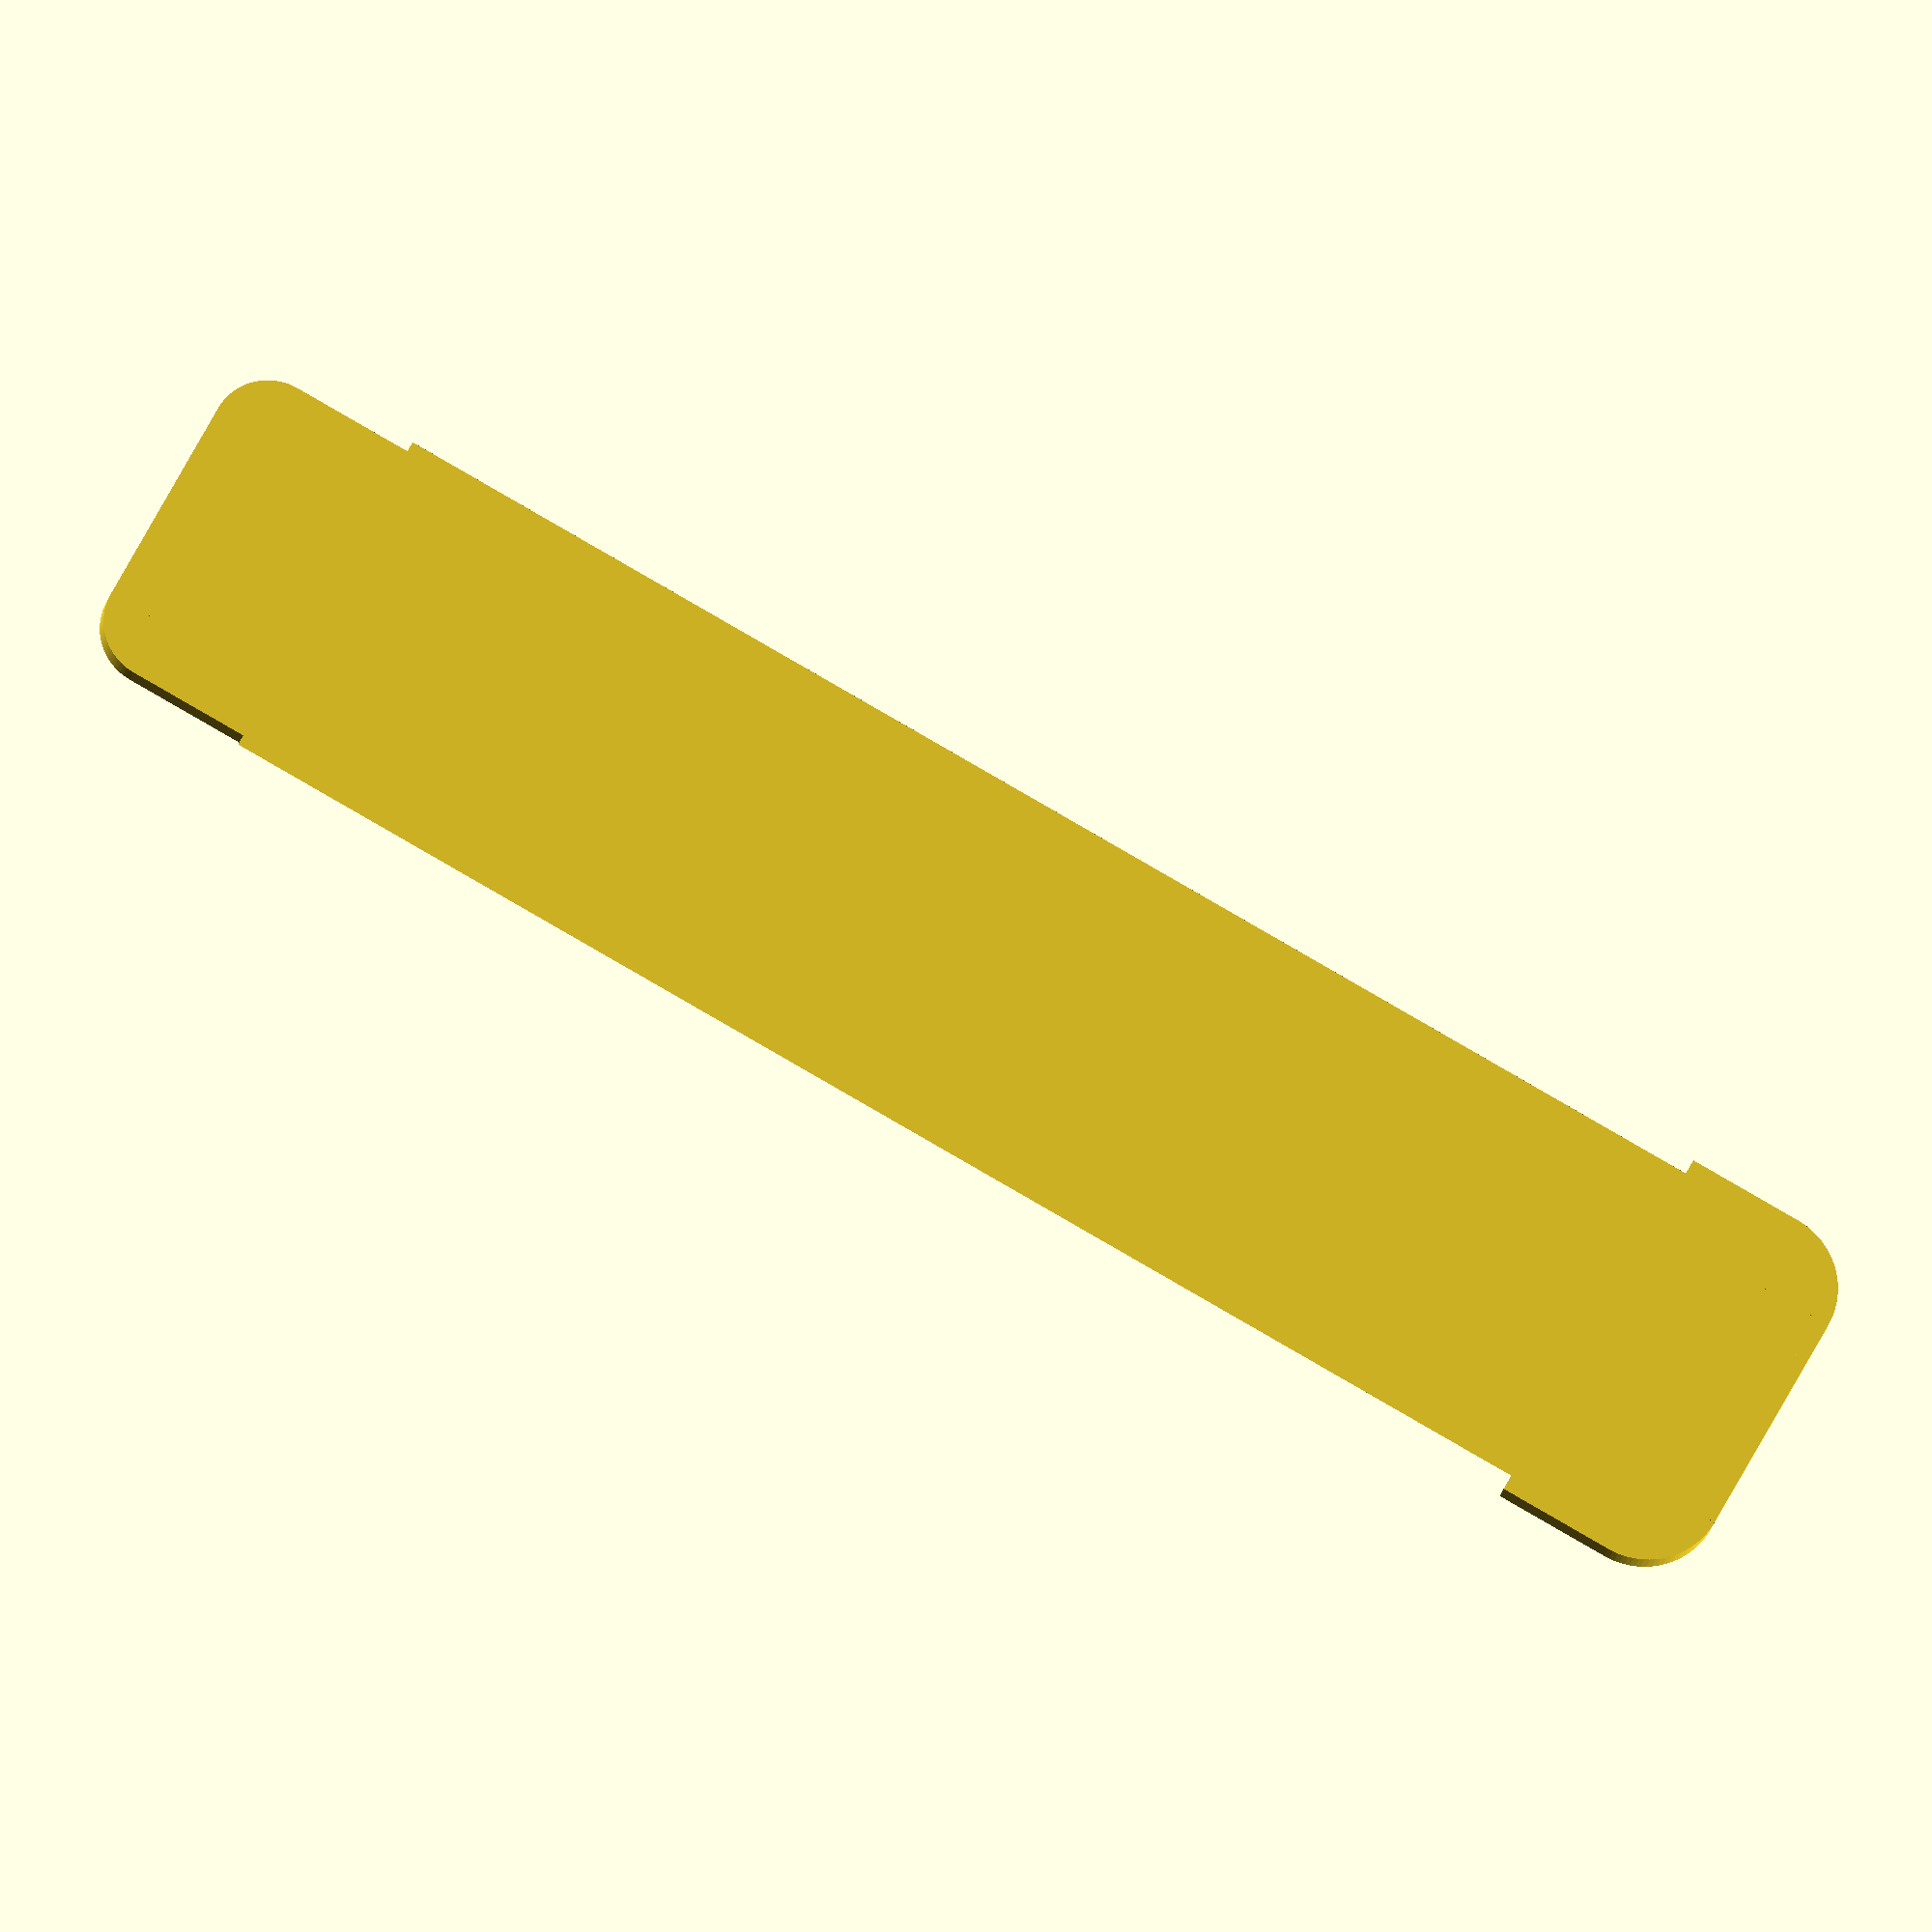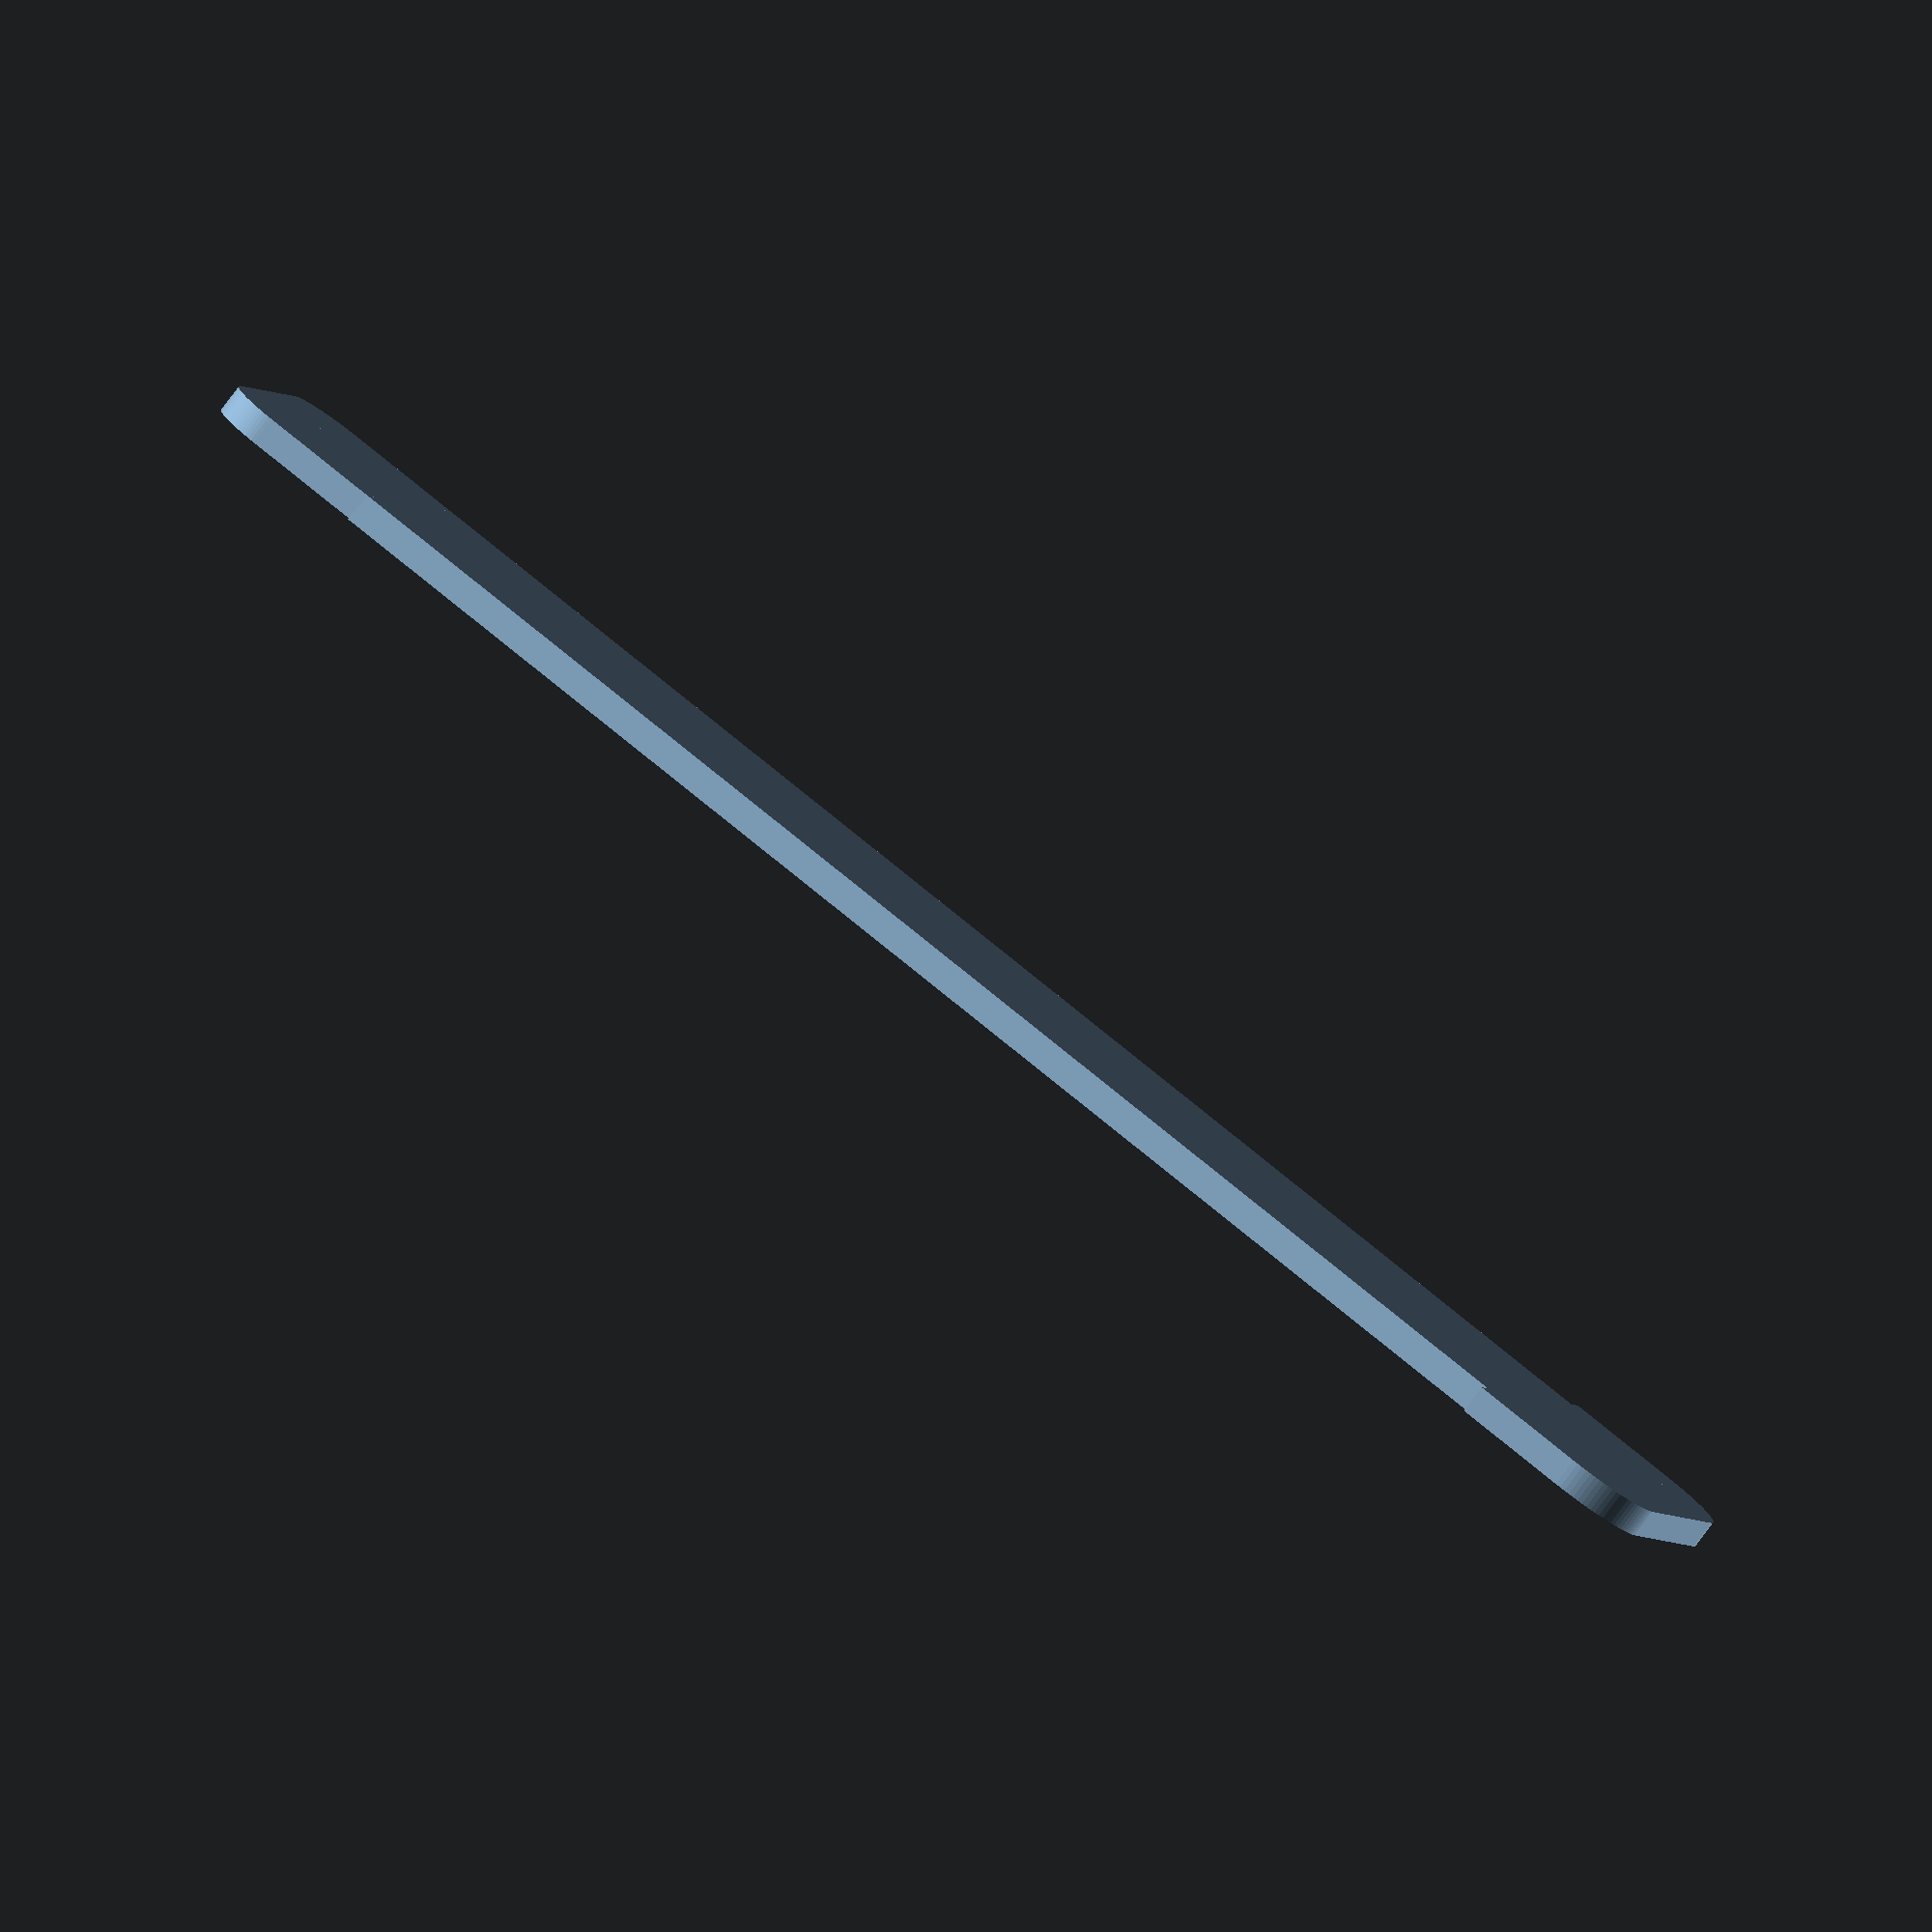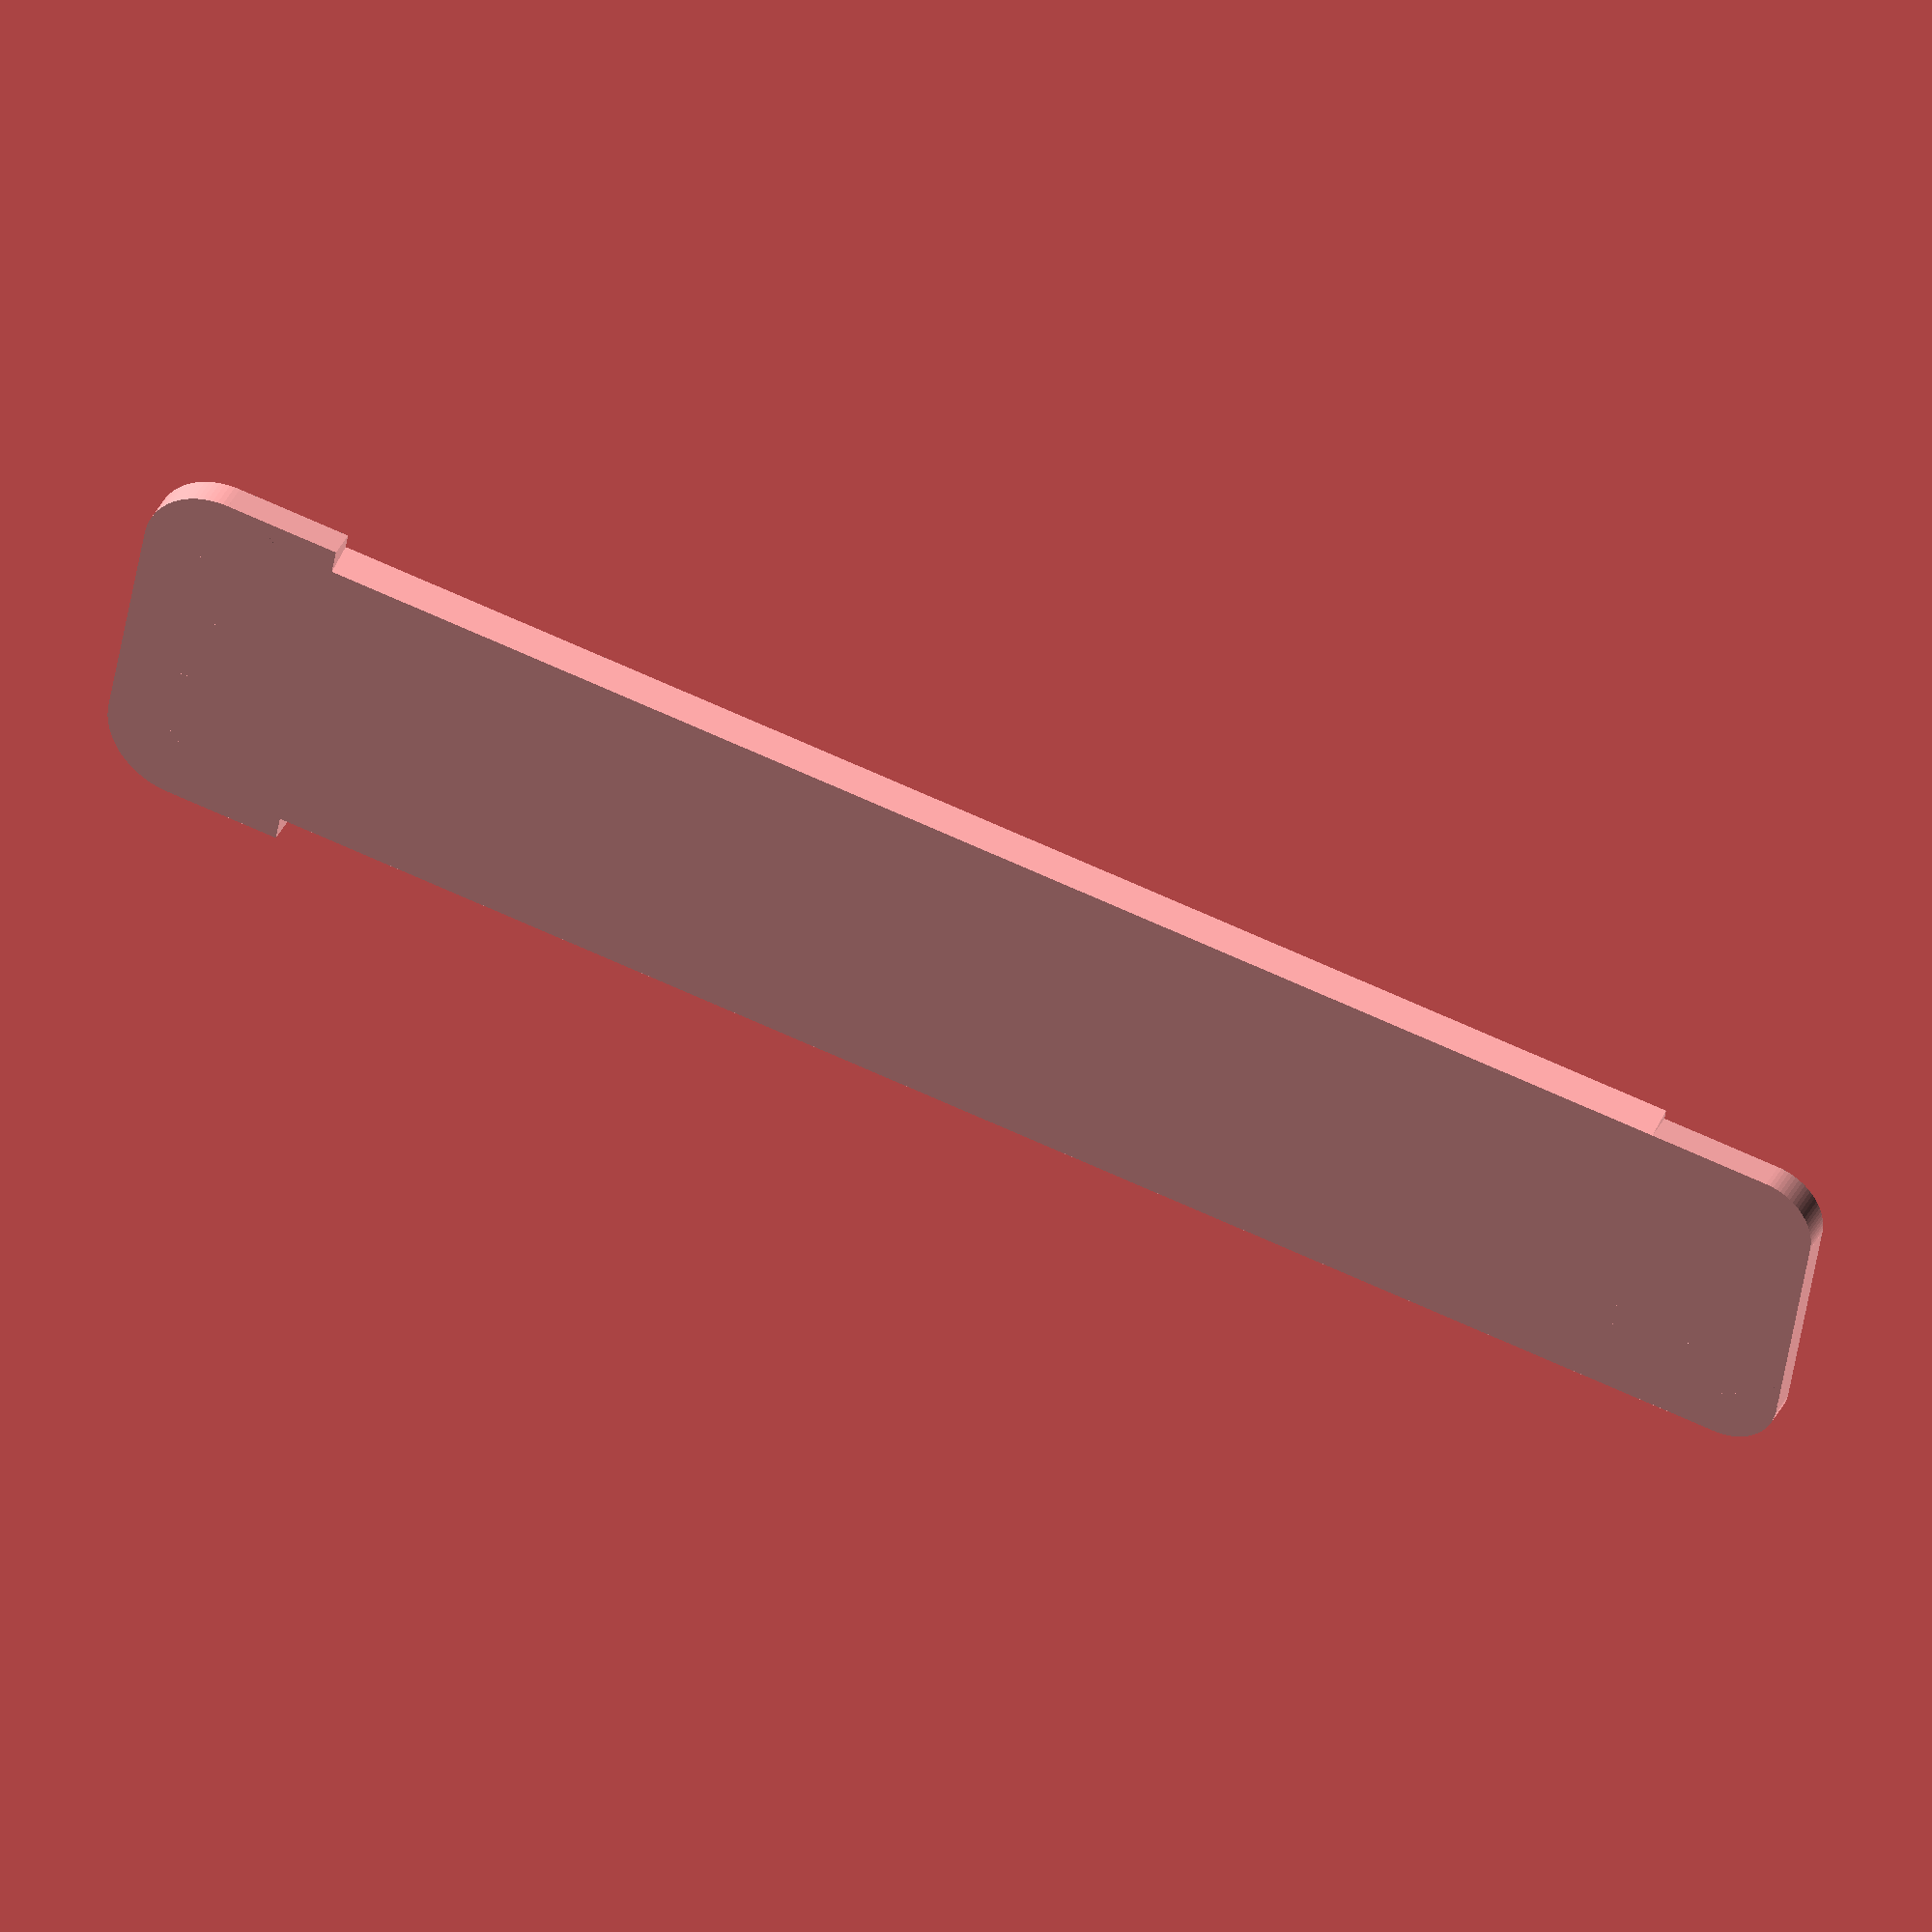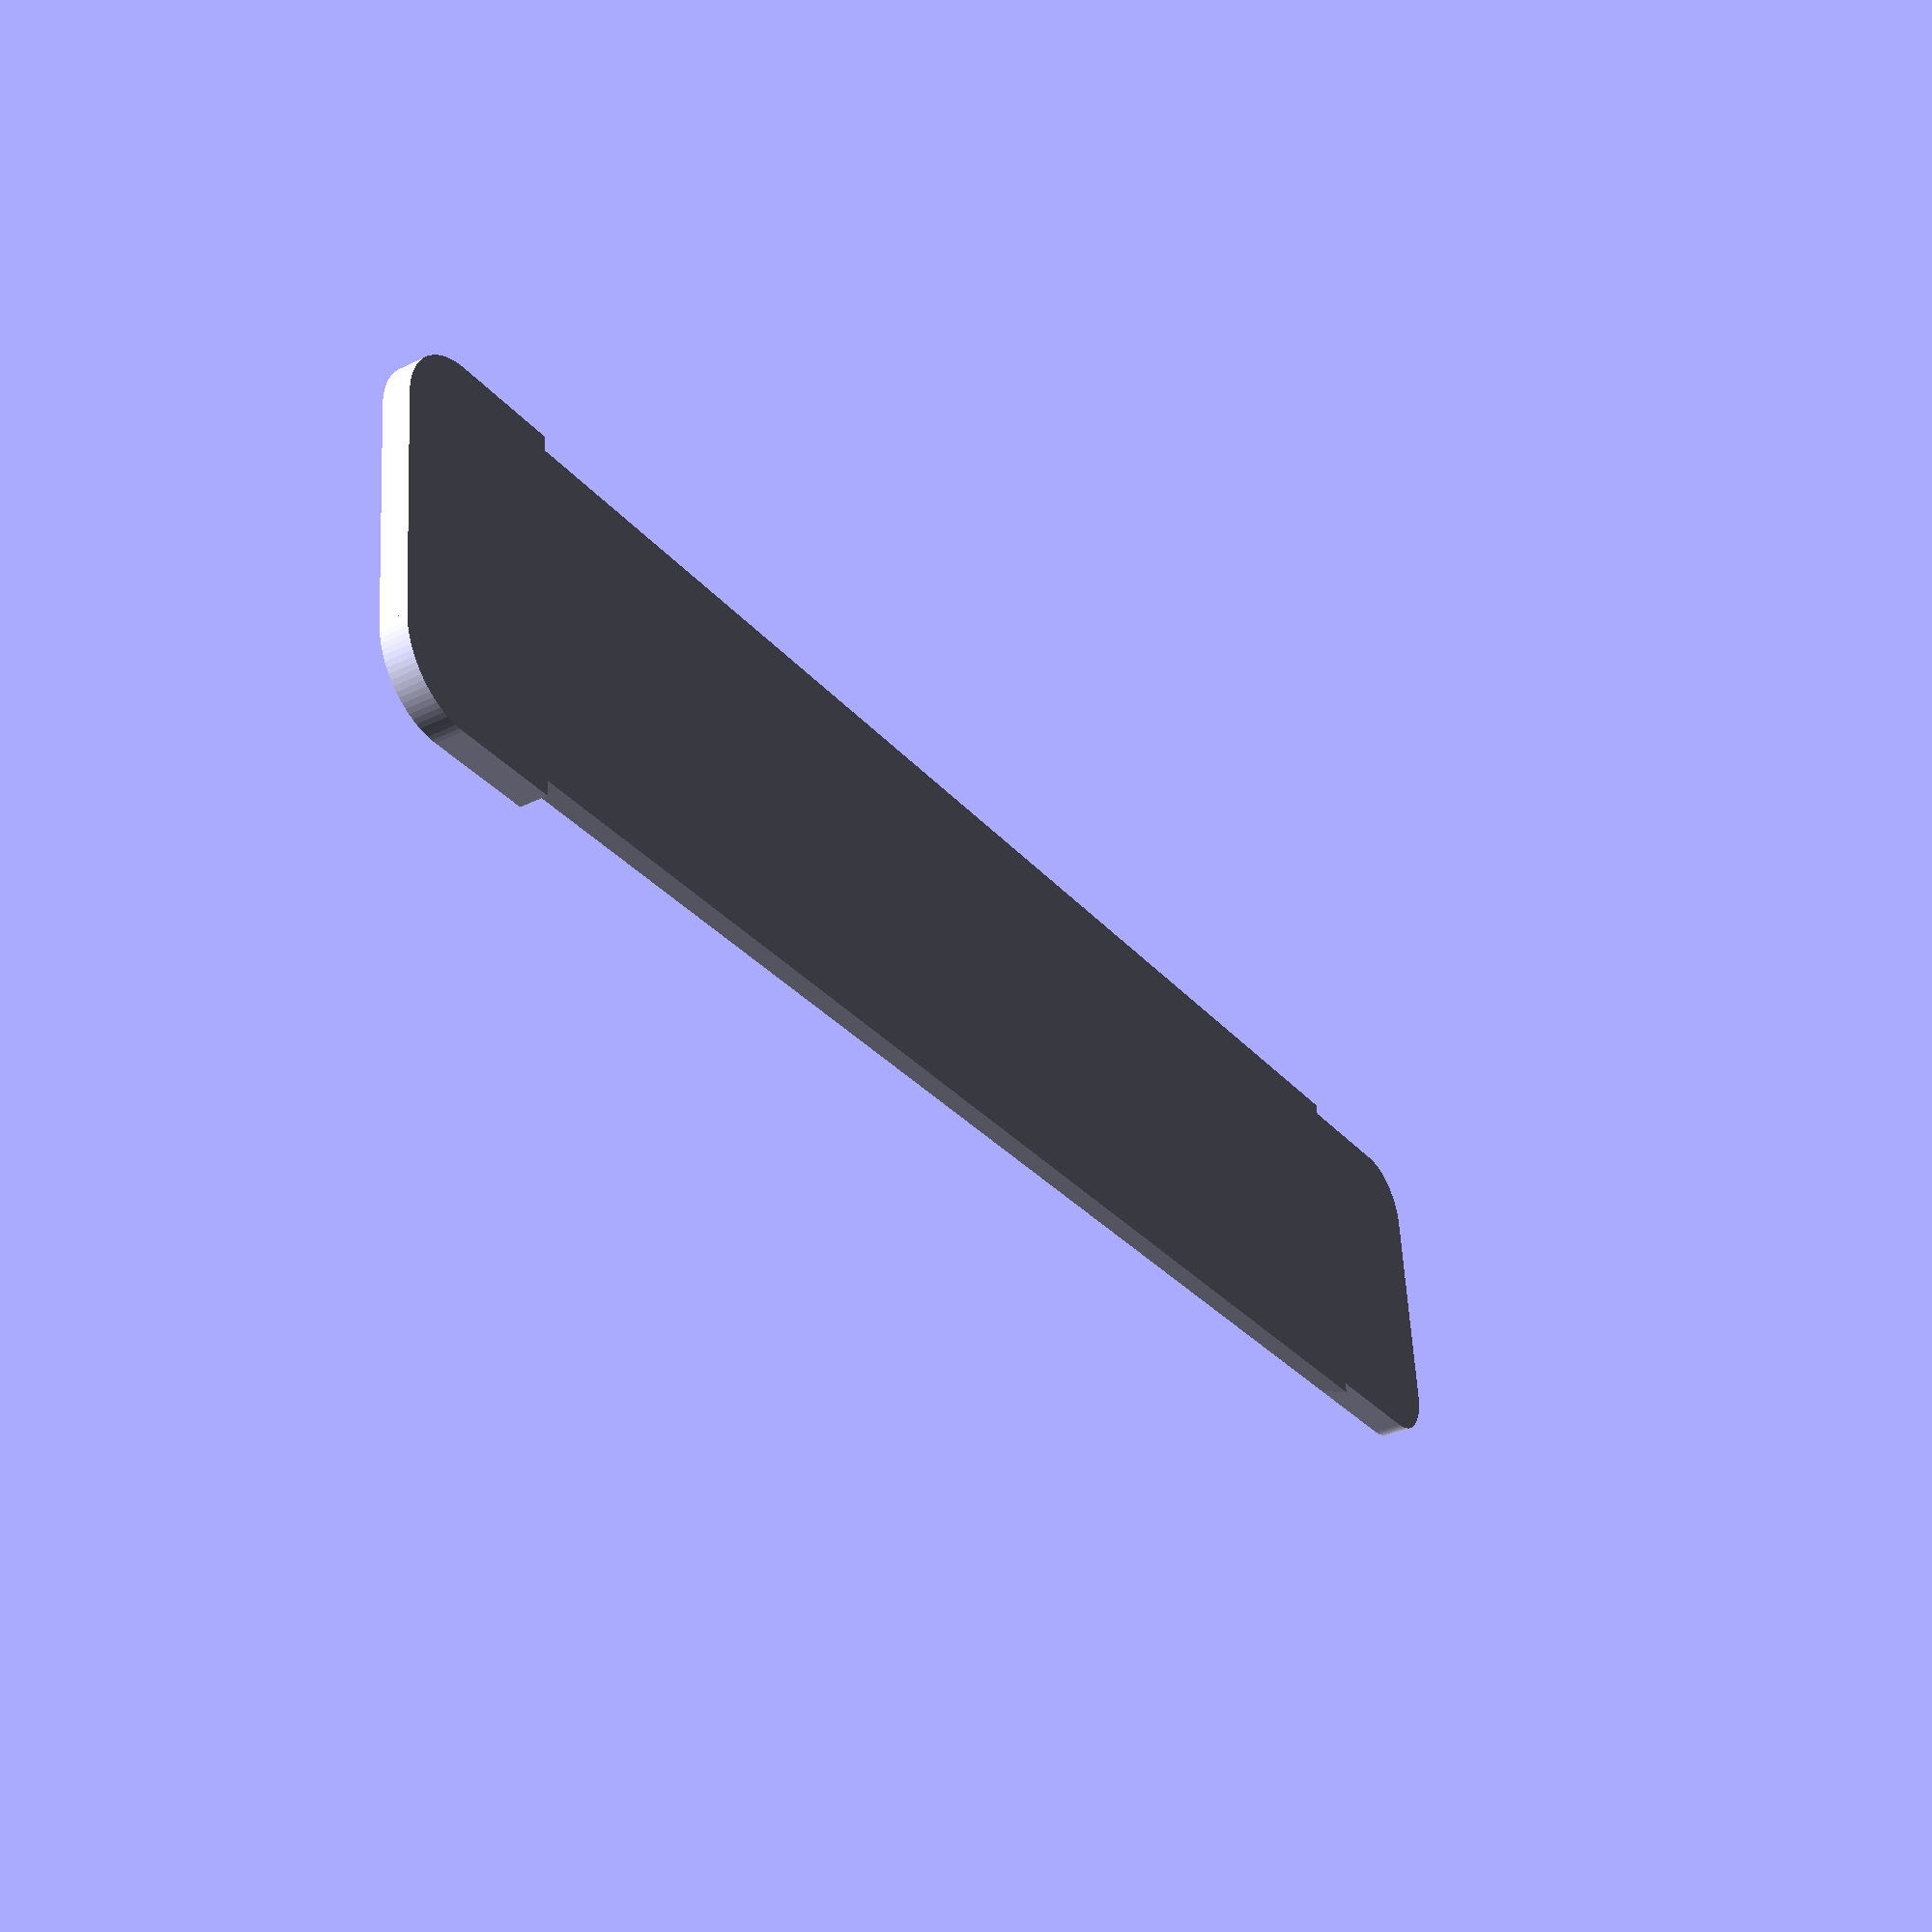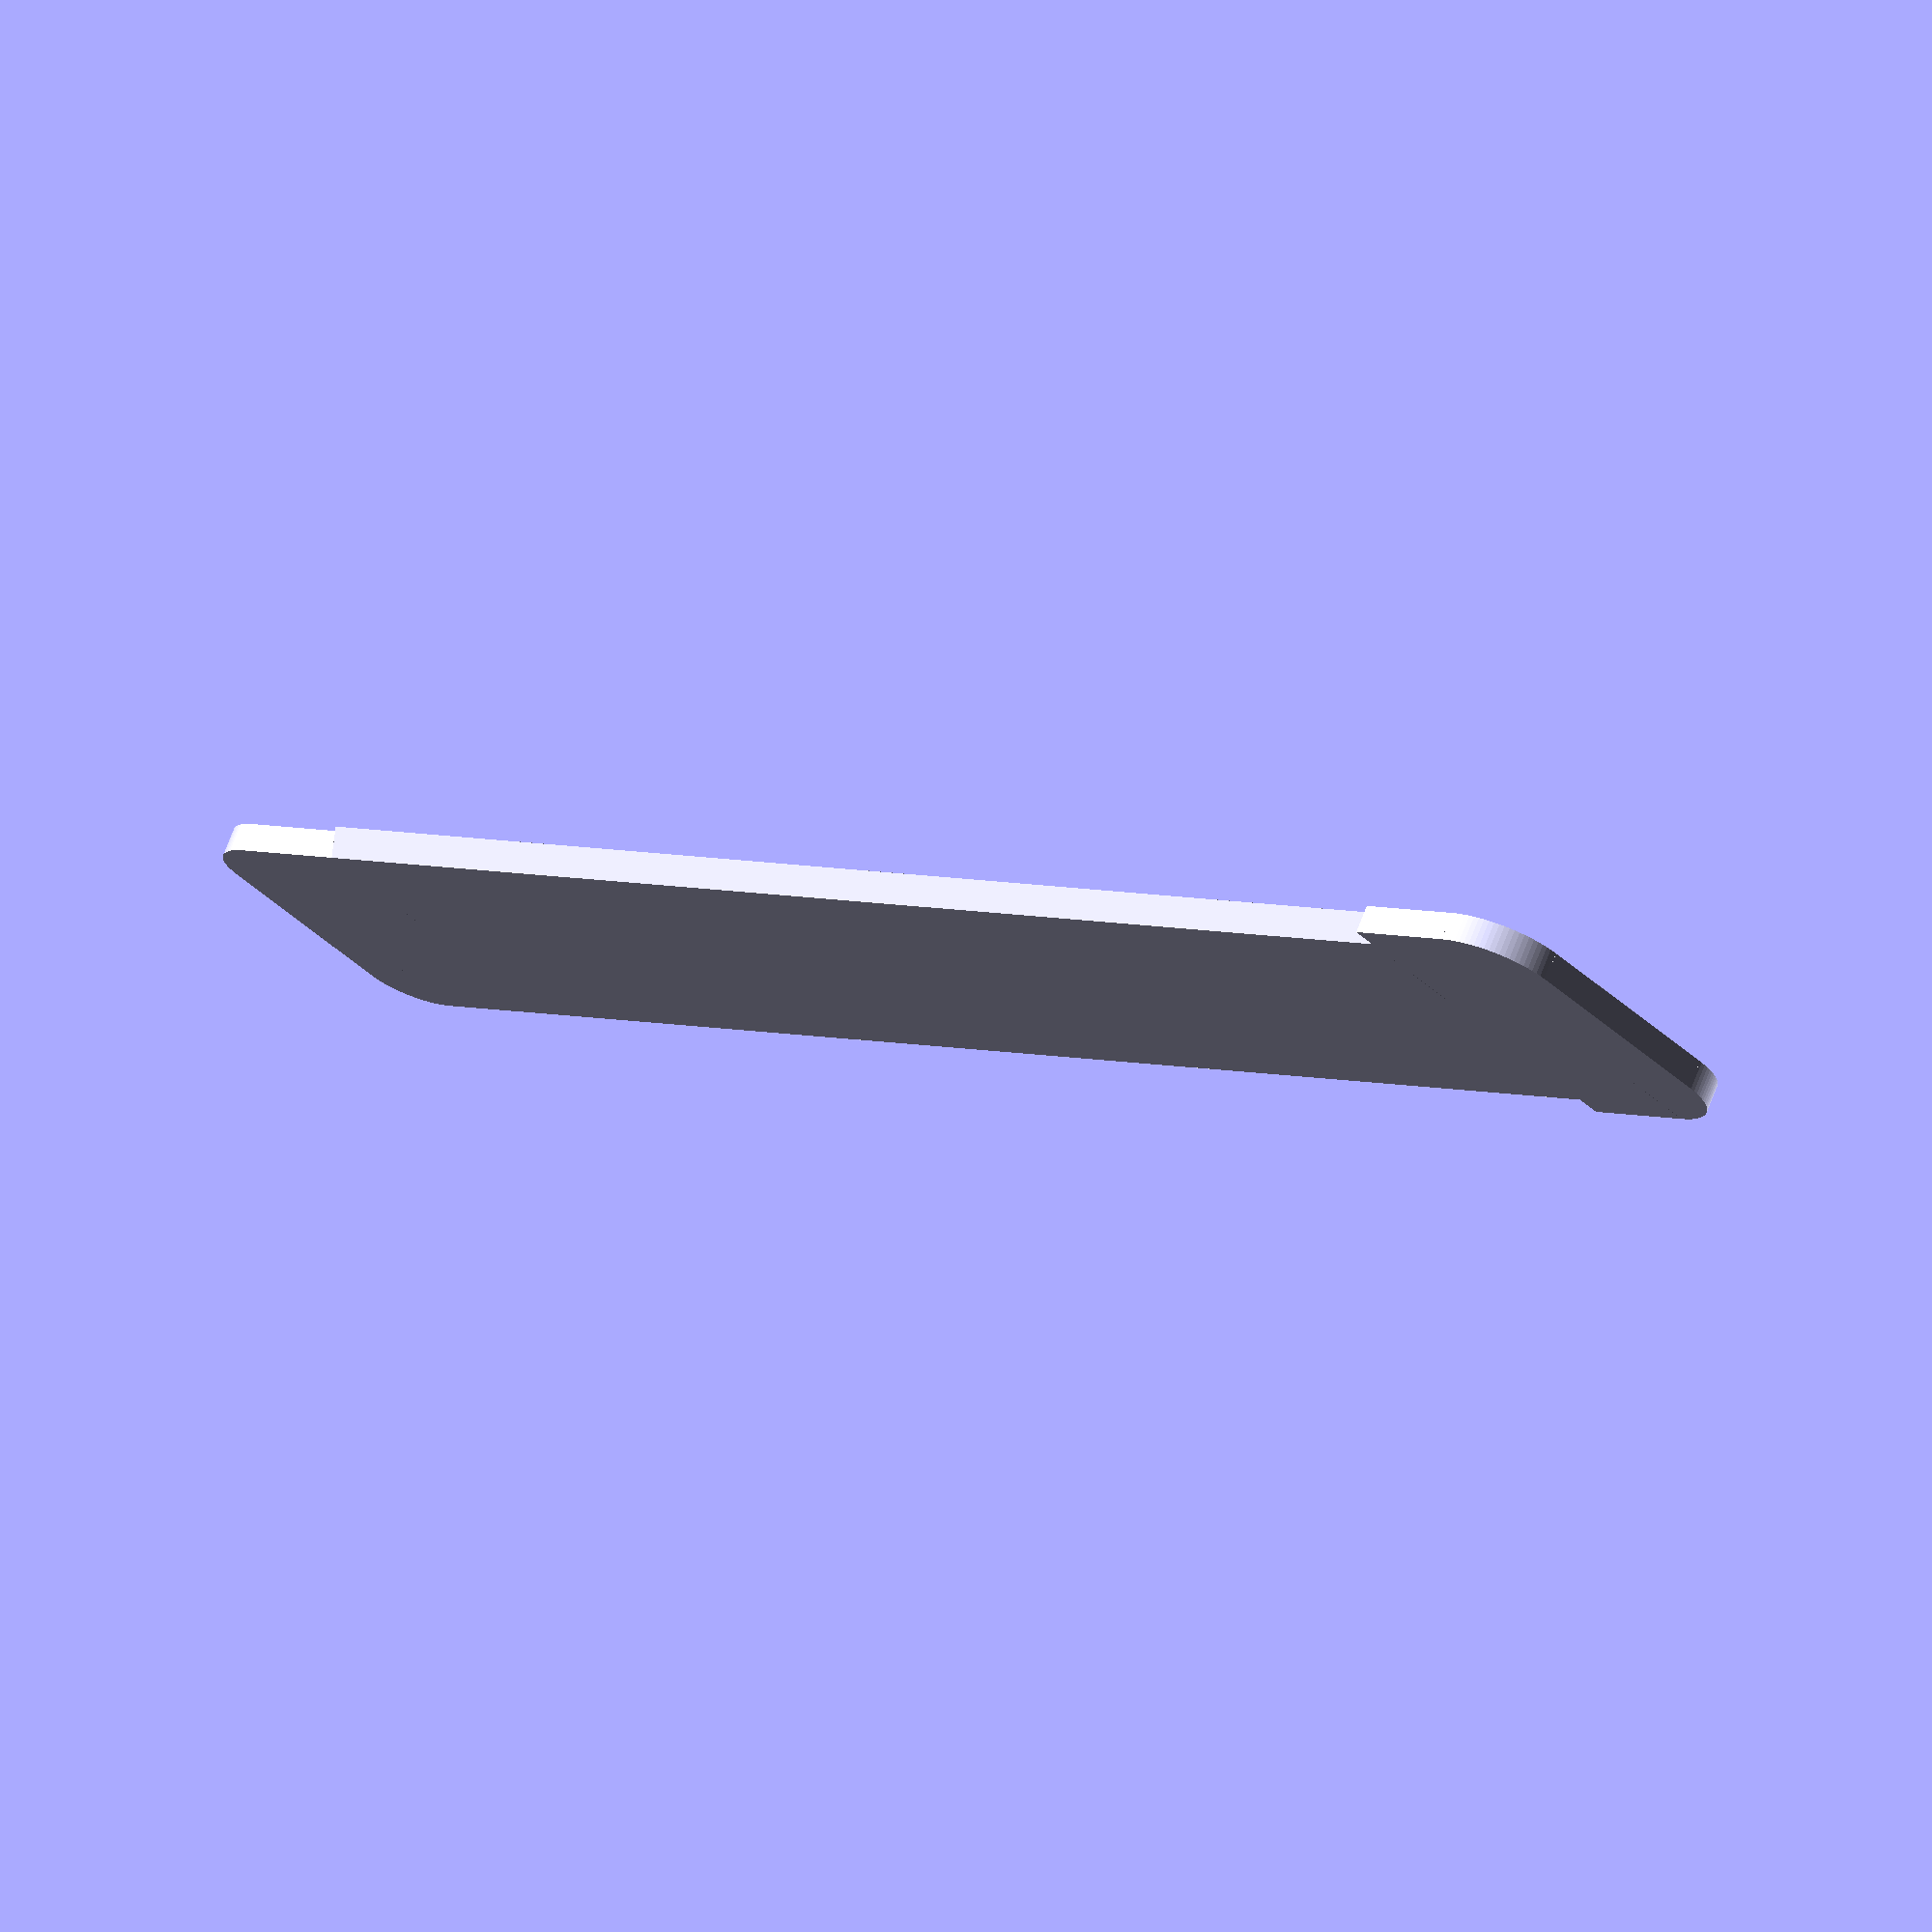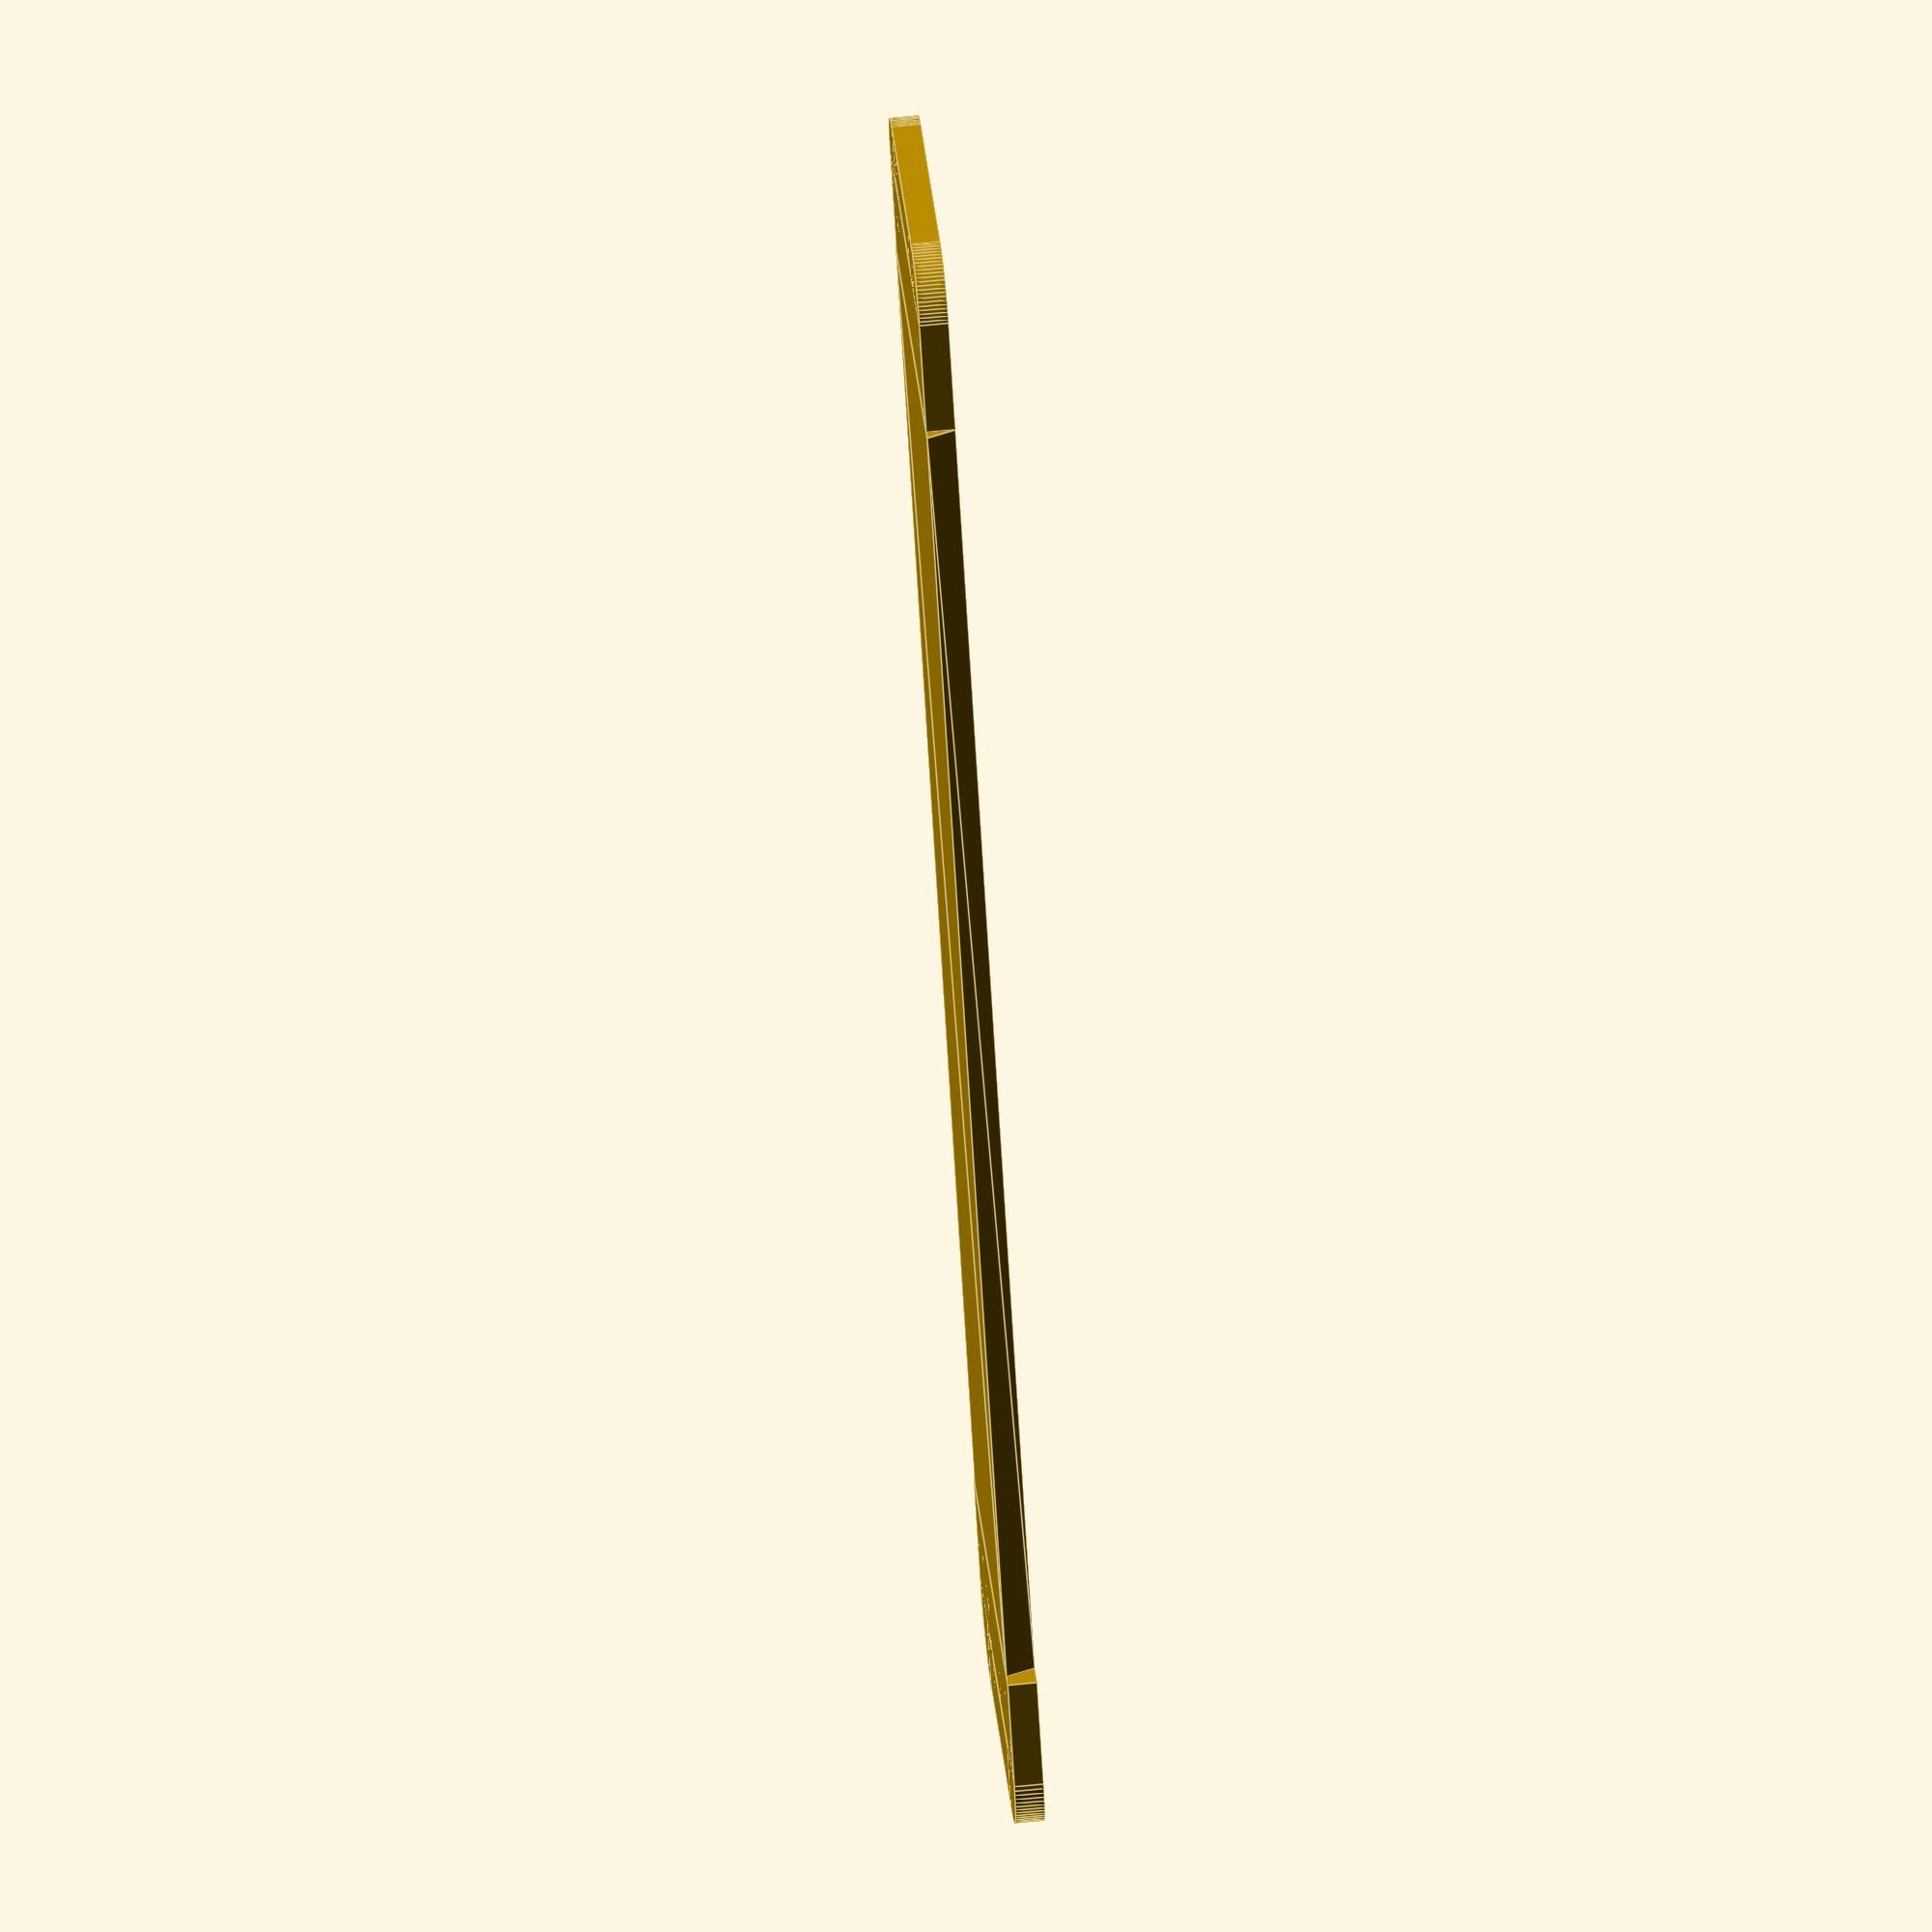
<openscad>
depth = 1.5;

big_end_width = 20;
bottom_width = 18.4;
top_width = 17.3;
small_end_width = top_width;

big_end_len = 10.1;
small_end_len = 9.4;
total_len = 93.9;
centre_len = total_len - big_end_len - small_end_len;

big_end_radius = 4;
small_end_radius = 3;

label = "";
label_border = 2;
font="Helvetica Neue";
stretch = 1.5;
label_depth = 0.5;

$fn = 90;

difference()
{
    rotate([90,0,180])
    {
        union()
        {
            translate([big_end_width/2 - big_end_radius, 0, big_end_radius])
            rotate([270, 0, 0])
            cylinder(h=depth, r=big_end_radius);

            translate([big_end_radius - big_end_width/2, 0, big_end_radius])
            rotate([270, 0, 0])
            cylinder(h=depth, r=big_end_radius);

            translate([-big_end_width/2 + big_end_radius, 0, 0])
            cube([big_end_width - 2*big_end_radius, depth, big_end_radius]);

            translate([-big_end_width/2, 0, big_end_radius])
            cube([big_end_width, depth, big_end_len - big_end_radius]);
        }

        translate([-bottom_width/2, 0, big_end_len])
        linear_extrude(height=centre_len)
        polygon([[0, 0],
                 [bottom_width, 0],
                 [(bottom_width + top_width)/2, depth],
                 [(bottom_width - top_width)/2, depth]]);

        union()
        {
            translate([small_end_width/2 - small_end_radius,
                        0,
                        total_len - small_end_radius])
            rotate([270, 0, 0])
            cylinder(h=depth, r=small_end_radius);

            translate([small_end_radius - small_end_width/2,
                       0,
                       total_len - small_end_radius])
            rotate([270, 0, 0])
            cylinder(h=depth, r=small_end_radius);

            translate([-small_end_width/2, 0, big_end_len + centre_len])
            cube([small_end_width, depth, small_end_len - small_end_radius]);

            translate([-small_end_width/2 + small_end_radius,
                       0,
                       total_len - small_end_radius])
            cube([small_end_width - 2*small_end_radius,
                  depth,
                  small_end_radius]);
        }
    }

    // Double the depth since we're taking a difference and that means there's
    // no "surface" to worry about.
    translate([0, 1.5*big_end_len, depth - label_depth])
    linear_extrude(height=label_depth*2)
    scale([1, stretch, 1])
    rotate([0,0,-90])
    text(label, halign="right", valign="baseline",
         size=top_width/2 - label_border, font=font);
}

</openscad>
<views>
elev=14.2 azim=61.0 roll=172.5 proj=o view=wireframe
elev=81.9 azim=287.7 roll=323.2 proj=o view=solid
elev=141.0 azim=279.6 roll=155.8 proj=o view=wireframe
elev=36.8 azim=275.6 roll=122.2 proj=p view=wireframe
elev=107.9 azim=49.4 roll=159.0 proj=o view=solid
elev=296.1 azim=31.7 roll=264.1 proj=o view=edges
</views>
